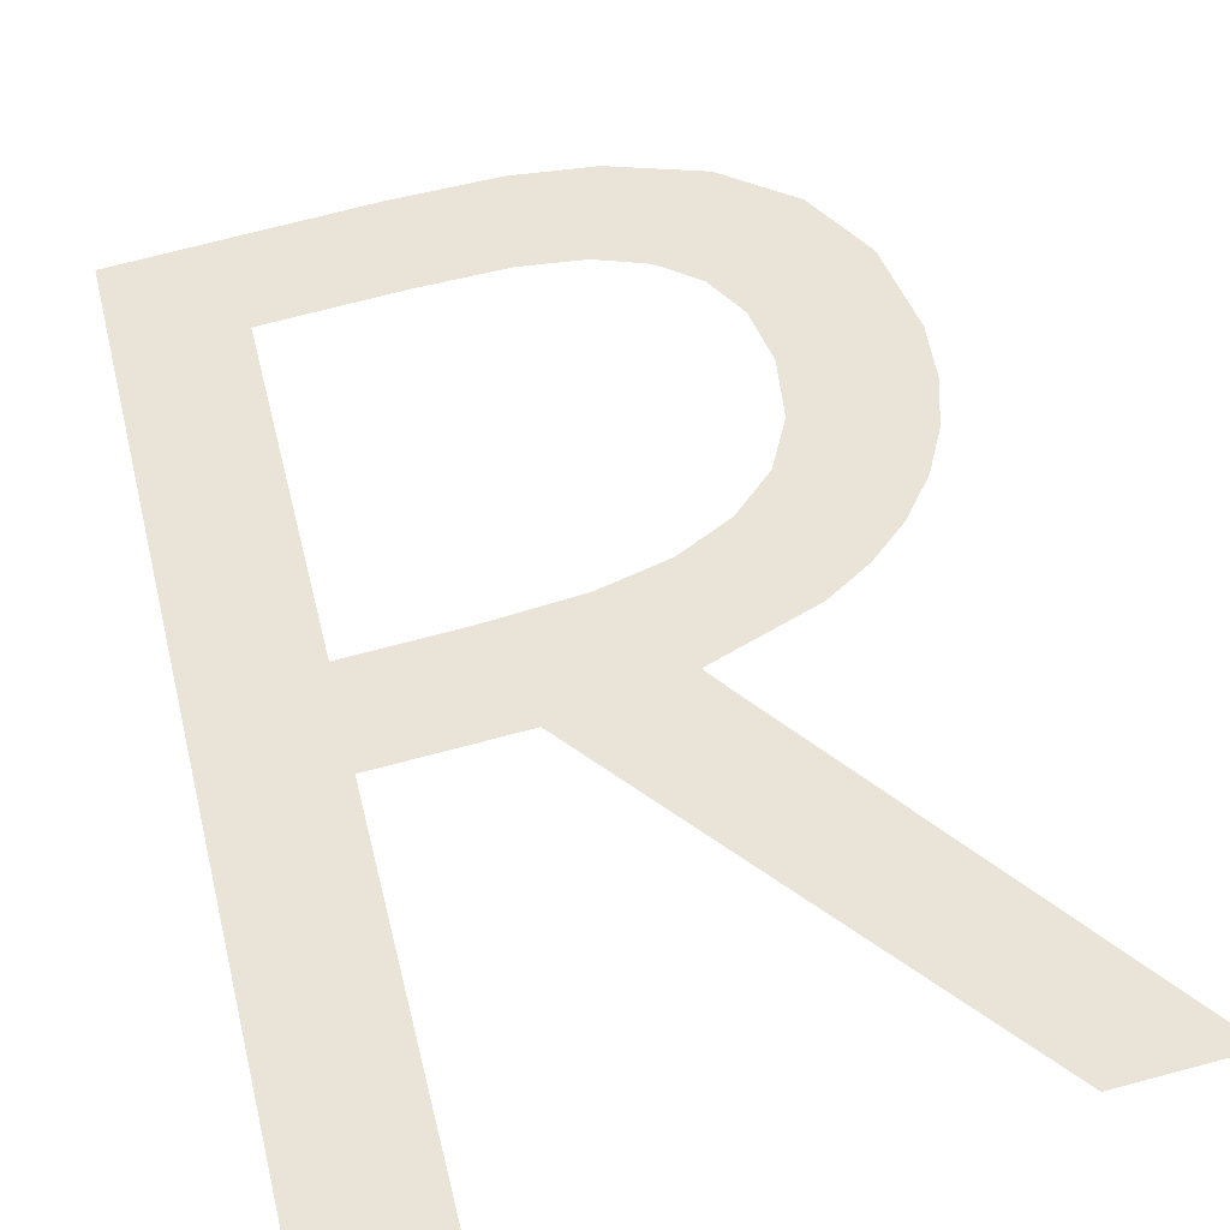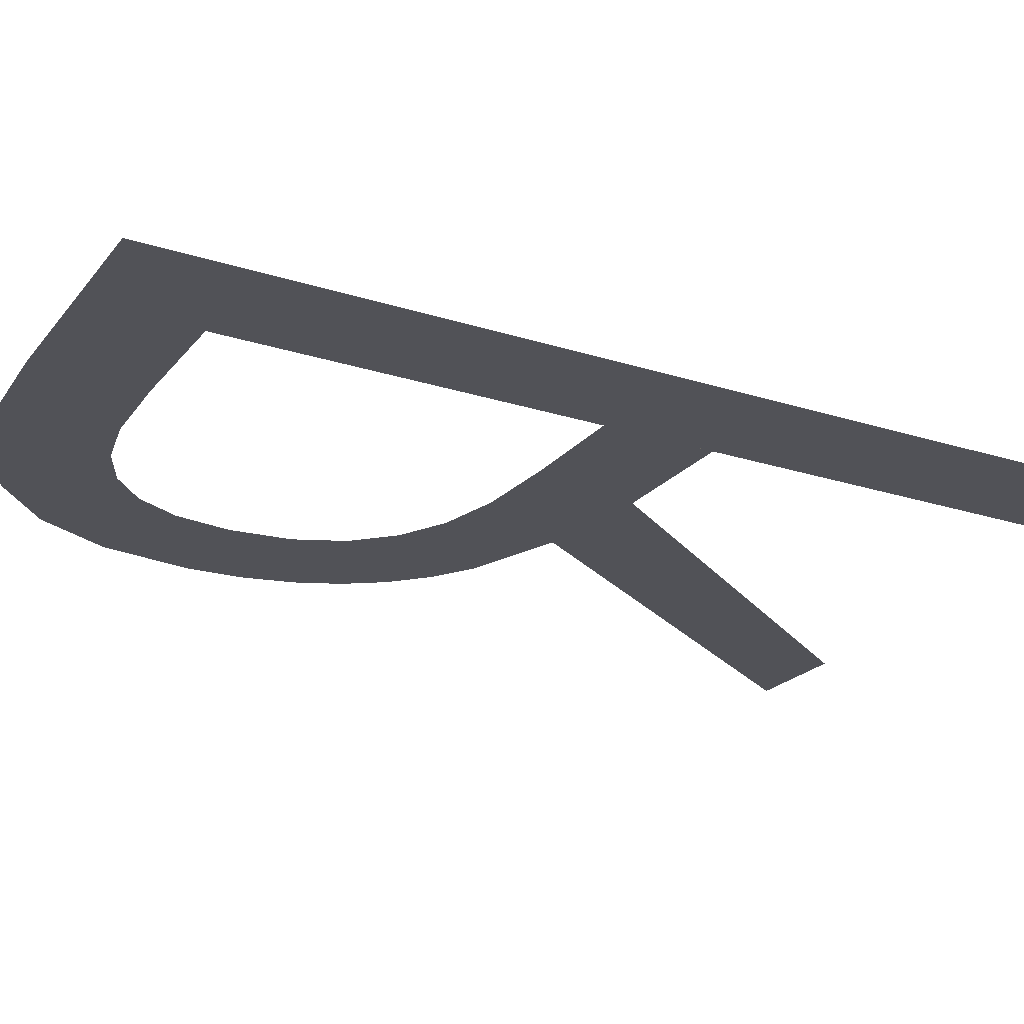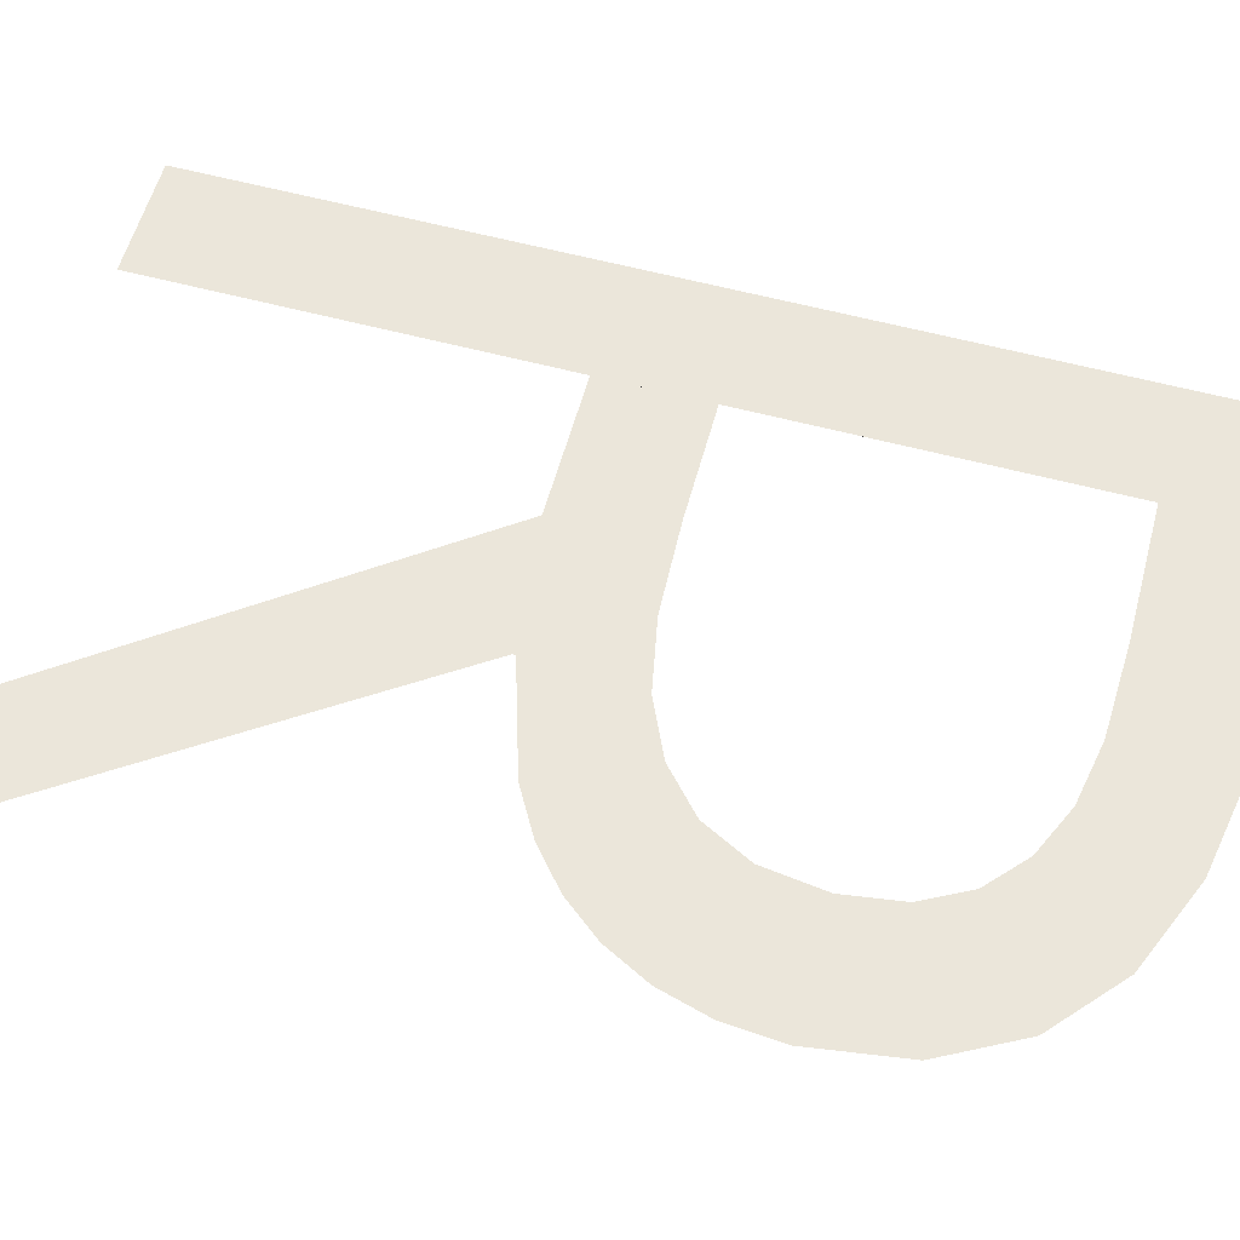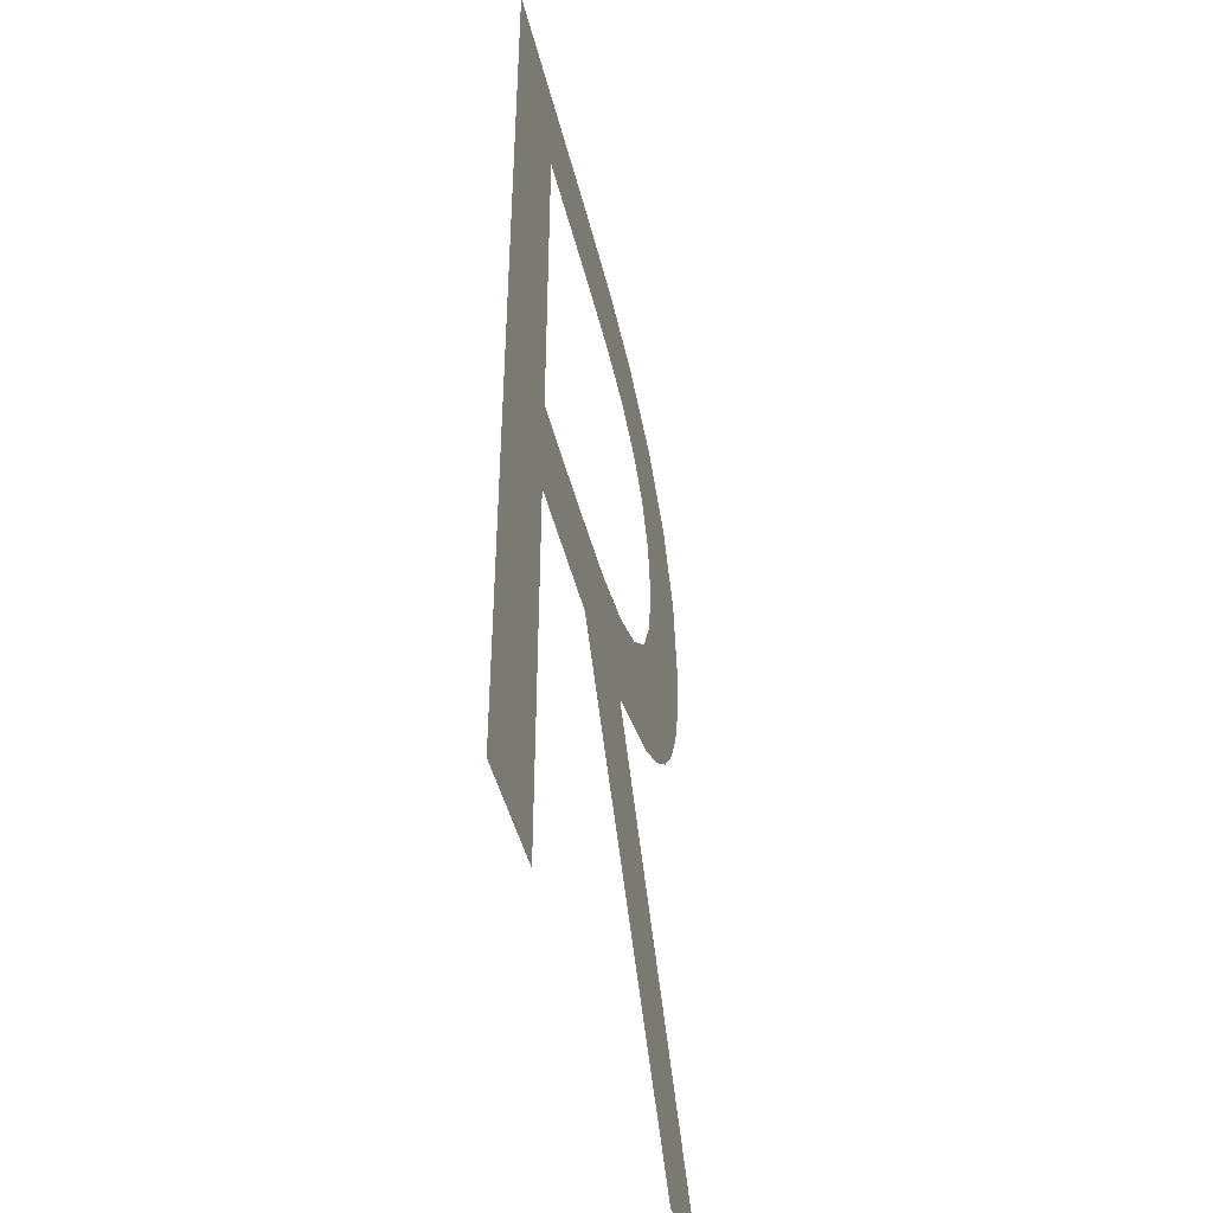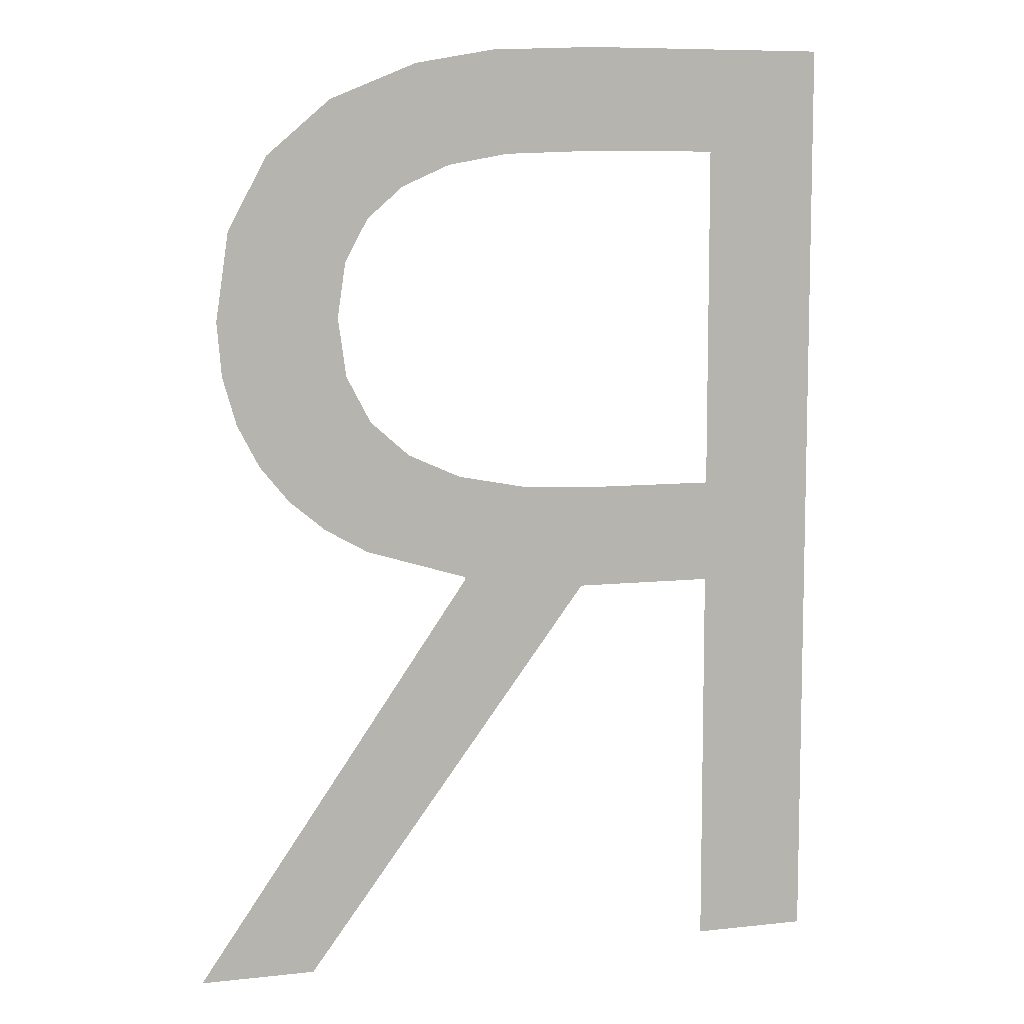
<metadata>
{"format":"obj","ext":"obj","renderer":"f3d","projection":"perspective","resolution":1024,"background":"white","views":[{"elev":53.1,"azim":-13.8,"up":"+Z"},{"elev":-25.9,"azim":-116.5,"up":"+Z"},{"elev":61.6,"azim":104.9,"up":"+Z"},{"elev":-45.9,"azim":-81.4,"up":"+Y"},{"elev":8.3,"azim":158.1,"up":"+Y"}]}
</metadata>
<code>
o #ID3718
v -0.1789 -0.2239 -0.08007
v -0.1789 -0.2205 -0.08007
v -0.1789 -0.237 -0.08007
v -0.1751 -0.2205 -0.07973
v -0.1742 -0.2239 -0.07966
v -0.1721 -0.2203 -0.07947
v -0.1646 -0.237 -0.0788
v -0.1701 -0.2235 -0.07928
v -0.1608 -0.237 -0.07845
v -0.1701 -0.2234 -0.07928
v -0.1699 -0.2199 -0.07927
v -0.1666 -0.2224 -0.07898
v -0.1681 -0.2191 -0.07911
v -0.1668 -0.218 -0.07899
v -0.166 -0.2164 -0.07892
v -0.1652 -0.2216 -0.07885
v -0.1657 -0.2145 -0.0789
v -0.1655 -0.2073 -0.07888
v -0.1634 -0.2091 -0.07869
v -0.164 -0.2205 -0.07874
v -0.163 -0.2193 -0.07866
v -0.1621 -0.2116 -0.07858
v -0.1623 -0.2179 -0.07859
v -0.1618 -0.2163 -0.07855
v -0.1617 -0.2145 -0.07854
v -0.1827 -0.2055 -0.08041
v -0.1827 -0.237 -0.08041
v -0.1789 -0.2089 -0.08007
v -0.1746 -0.2055 -0.07969
v -0.1745 -0.2089 -0.07968
v -0.1711 -0.2056 -0.07937
v -0.1716 -0.209 -0.07942
v -0.1695 -0.2094 -0.07924
v -0.1684 -0.2061 -0.07914
v -0.1679 -0.2101 -0.0791
v -0.1667 -0.2112 -0.07899
v -0.166 -0.2126 -0.07892
f 1 2 3
f 2 1 4
f 4 1 5
f 4 5 6
f 6 5 7
f 6 7 8
f 8 7 9
f 6 10 11
f 10 6 8
f 11 10 12
f 11 12 13
f 13 12 14
f 14 12 15
f 15 12 16
f 15 16 17
f 17 16 18
f 18 16 19
f 19 16 20
f 19 20 21
f 19 21 22
f 22 21 23
f 22 23 24
f 22 24 25
f 3 26 27
f 26 3 28
f 26 28 29
f 28 3 2
f 29 28 30
f 29 30 31
f 31 30 32
f 31 32 33
f 31 33 34
f 34 33 35
f 34 35 18
f 18 35 36
f 18 36 37
f 18 37 17

</code>
